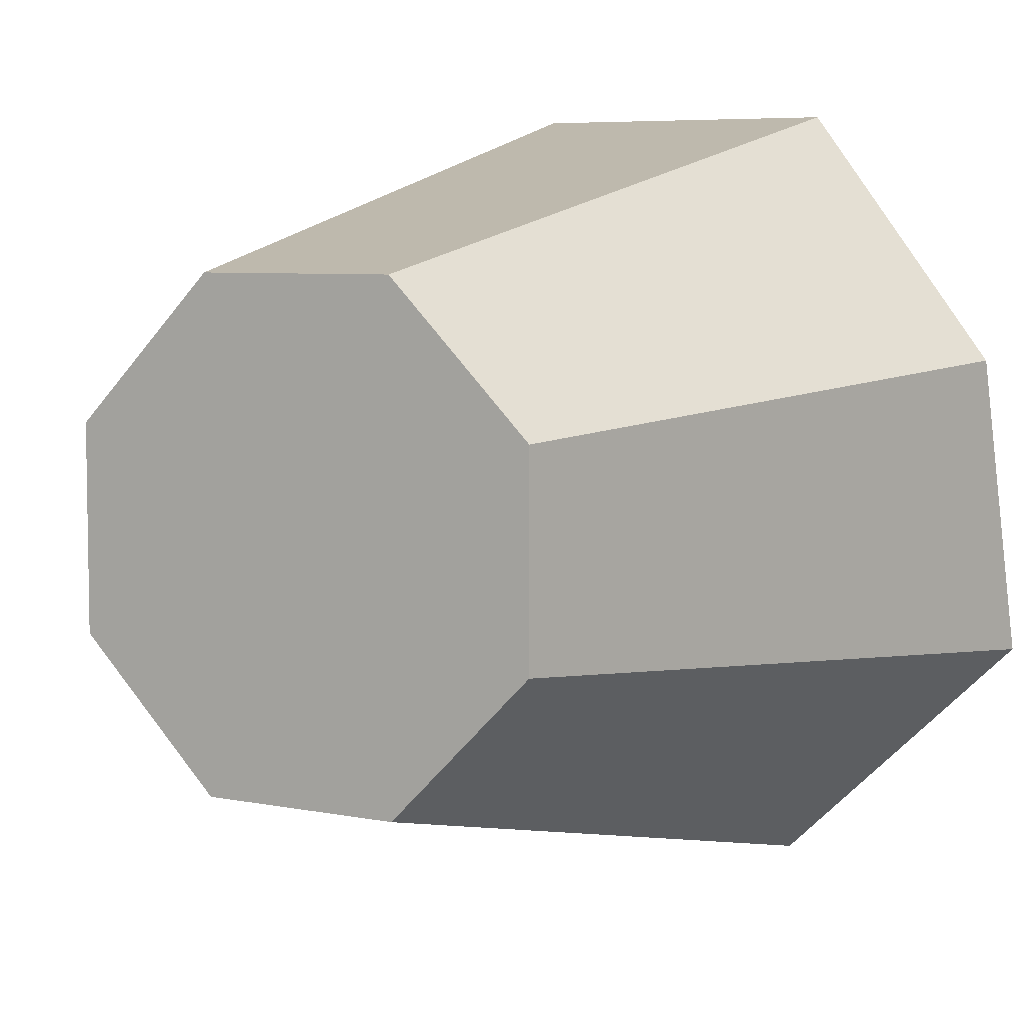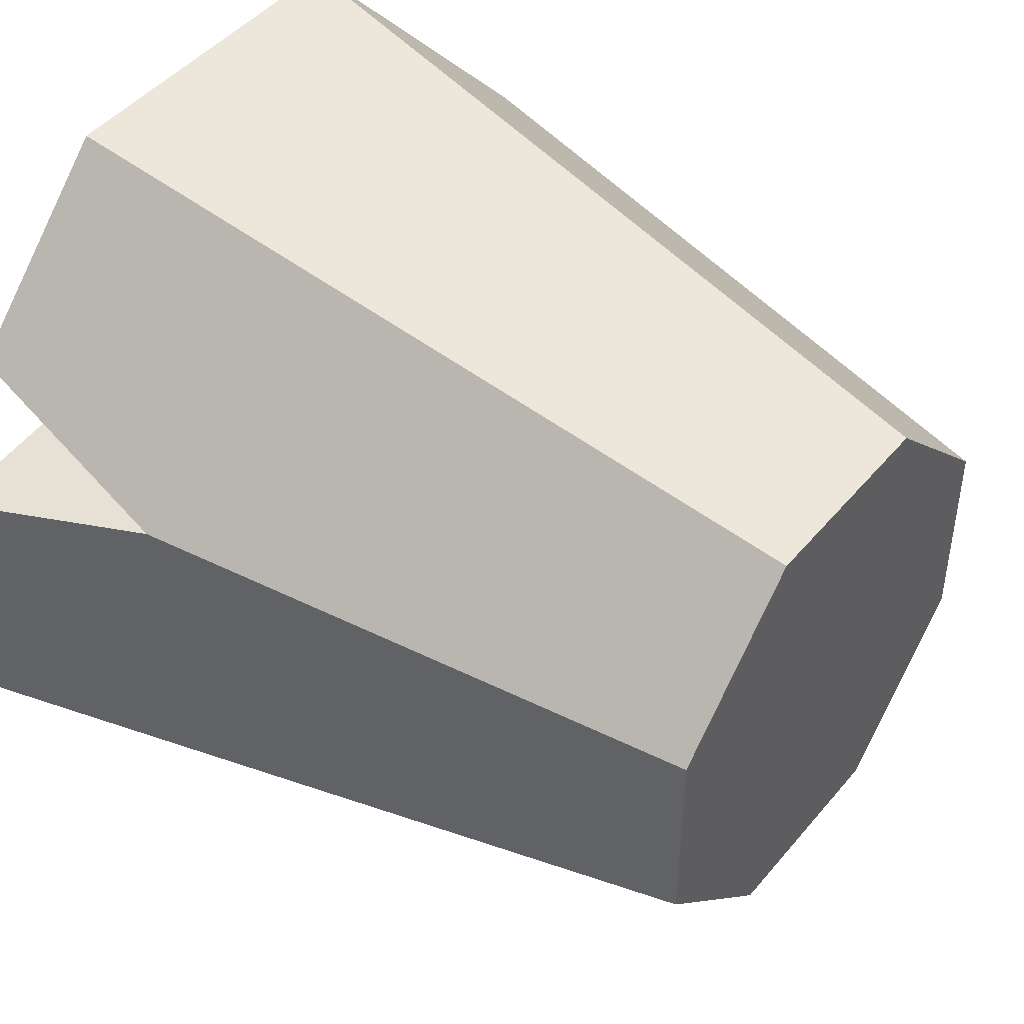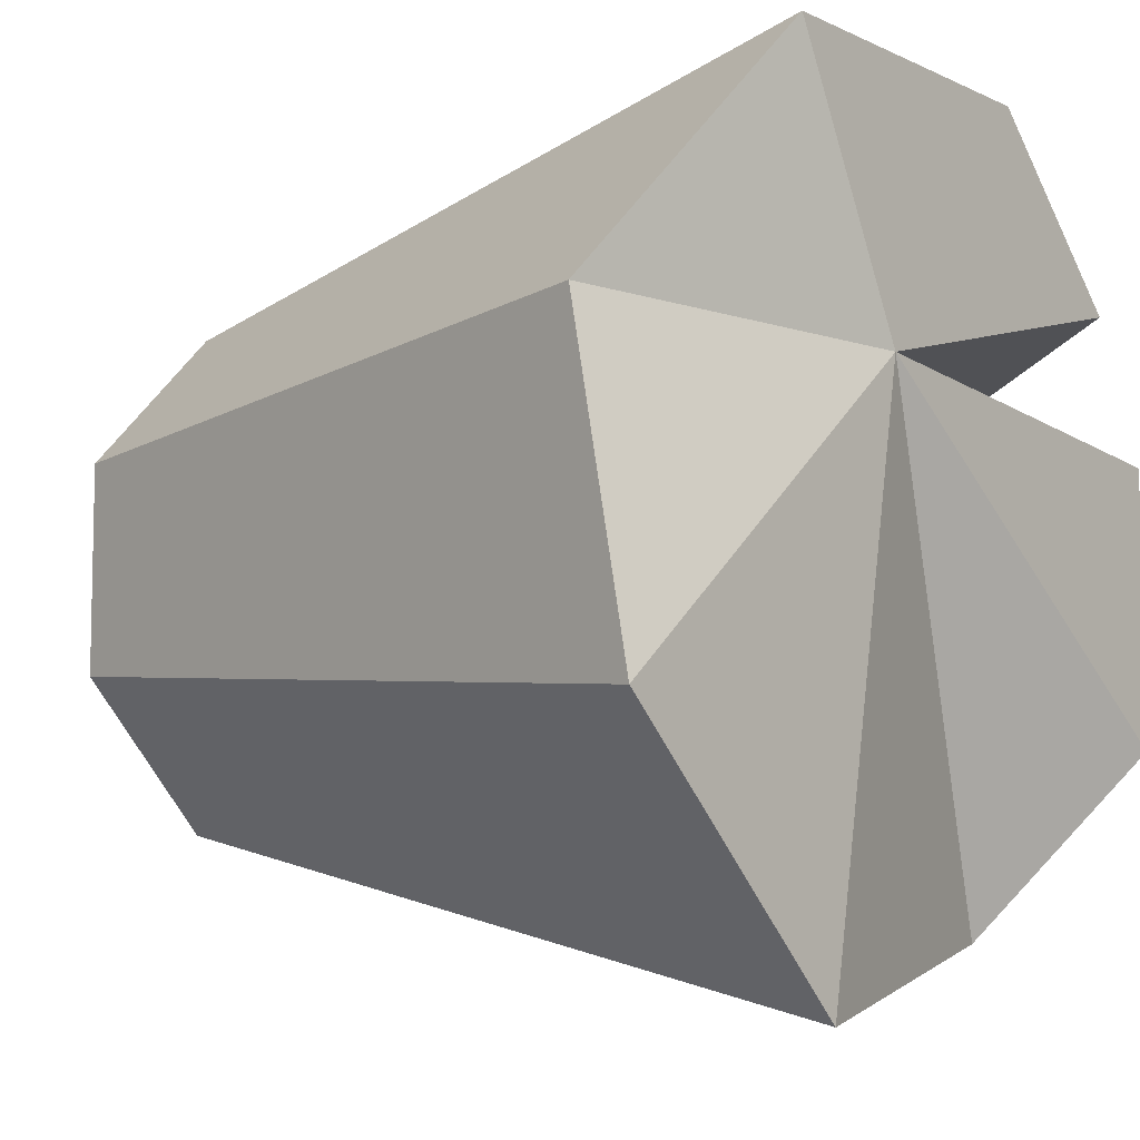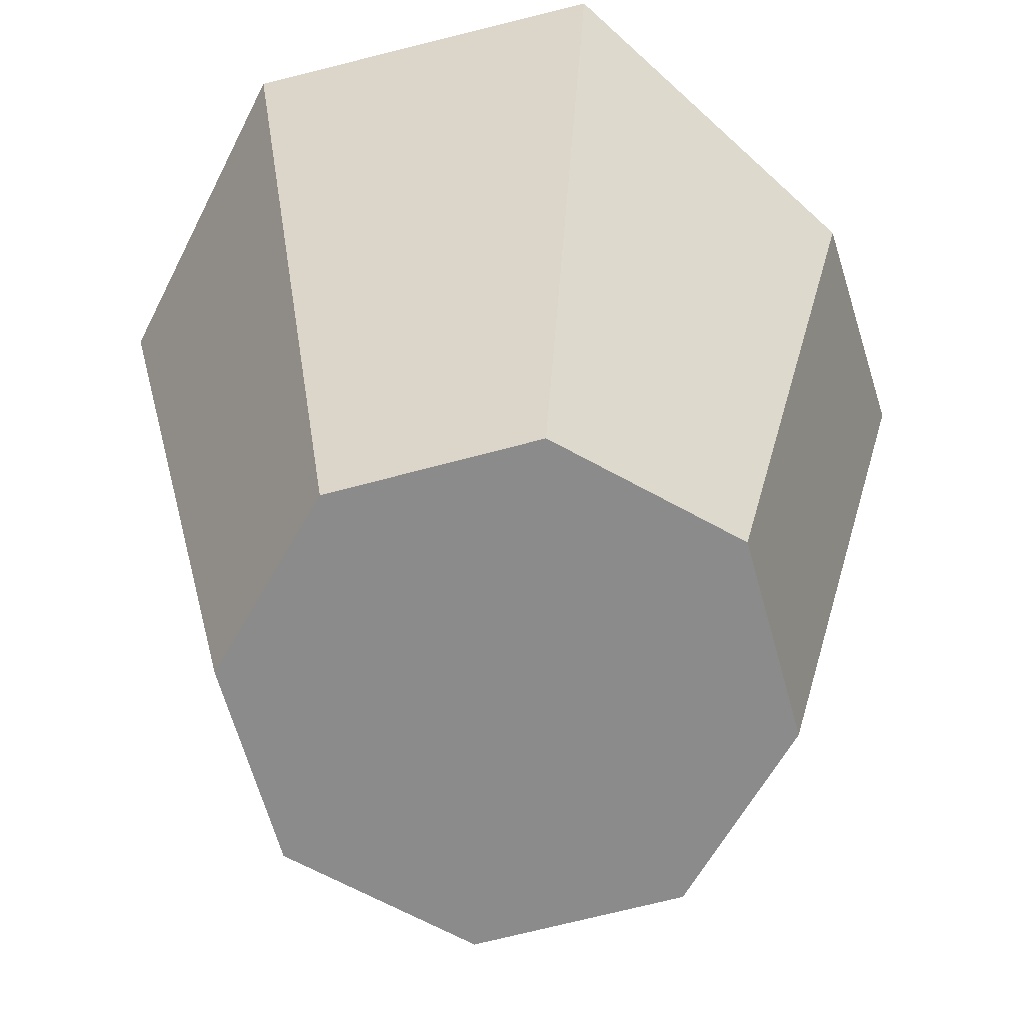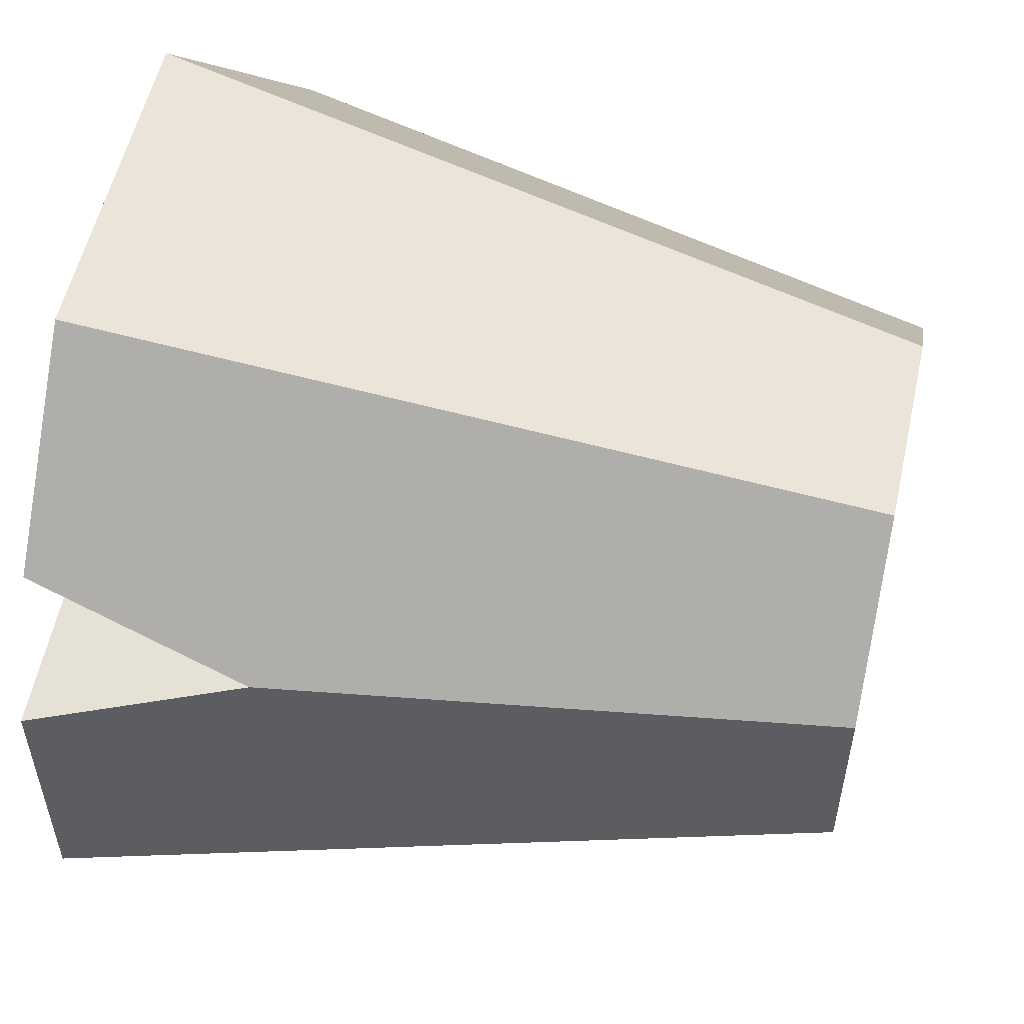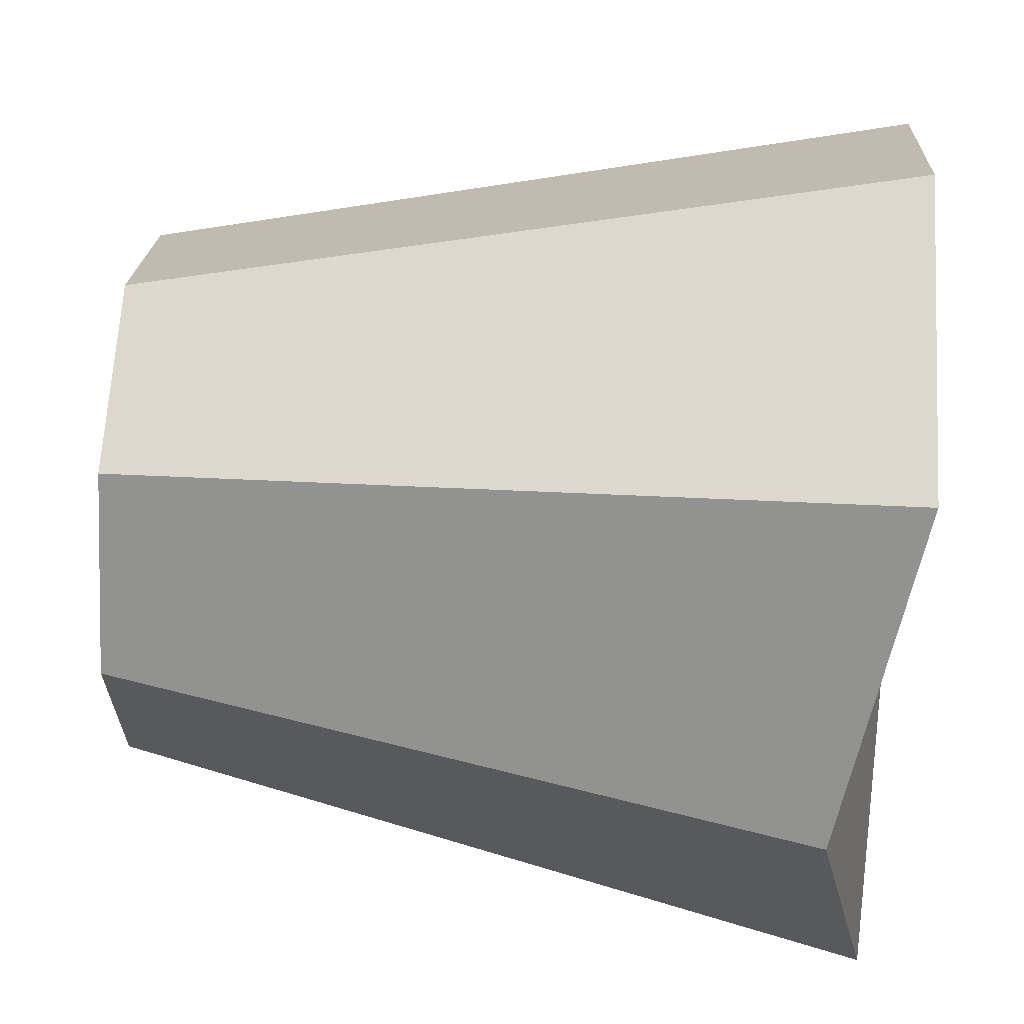
<metadata>
{"format":"obj","ext":"obj","renderer":"f3d","projection":"perspective","resolution":1024,"background":"white","views":[{"elev":6.3,"azim":30.9,"up":"+Z"},{"elev":45.8,"azim":-52.8,"up":"+Z"},{"elev":-8.0,"azim":128.3,"up":"+Z"},{"elev":-63.8,"azim":150.5,"up":"+Y"},{"elev":54.8,"azim":-77.5,"up":"+Z"},{"elev":64.8,"azim":93.4,"up":"+Z"}]}
</metadata>
<code>
v 0.5131 37.71 -1.229
v 1.233 37.71 -0.5092
v 1.233 37.71 0.5092
v 0.5131 37.71 1.229
v -0.5052 37.71 1.229
v -1.225 37.71 0.5092
v -1.225 37.71 -0.5092
v -0.5052 37.71 -1.229
v 0.7245 41.52 -2.107
v 2.046 41.51 -0.8457
v 1.986 41.17 0.7361
v 0.8497 41.51 2.042
v -0.8418 41.51 2.042
v 0.1643 41.51 0.7219
v -2.038 41.51 -0.8457
v -1.053 41.11 -1.762
v -1.736 40.47 0.71
v -1.679 41.51 1.205
v -2.038 41.51 0.5241
f 2 1 9 10
f 3 2 10 11
f 4 3 11 12
f 5 4 12 13
f 17 18 14
f 19 17 14
f 8 7 15 16
f 1 8 16 9
f 6 5 13 18 17
f 14 9 16
f 7 6 17 19 15
f 13 12 14 18
f 14 11 10
f 14 16 15
f 14 12 11
f 14 15 19
f 14 10 9
f 2 3 1
f 3 4 1
f 4 5 1
f 5 6 1
f 6 7 1
f 7 8 1

</code>
